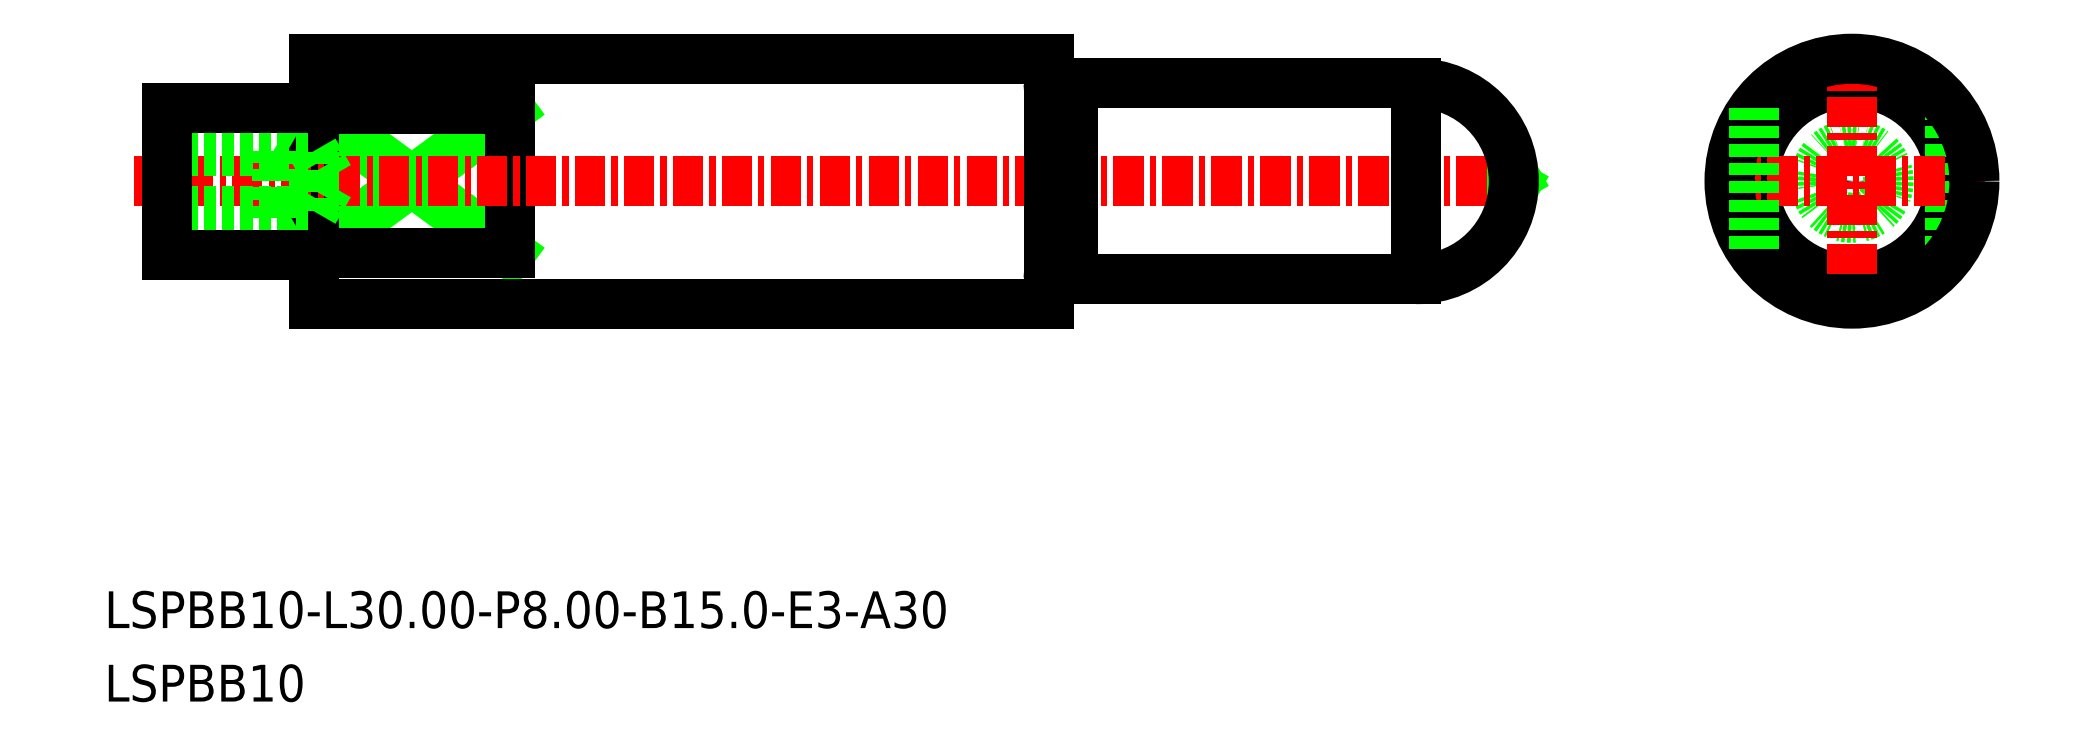
<metadata>
{"format":"dxf","ext":"dxf","renderer":"ezdxf+matplotlib","layout":"modelspace","background":"white","min_lineweight":24,"dpi":150}
</metadata>
<code>
0
SECTION
2
ENTITIES
0
CIRCLE
8
0
10
-948.6
20
-498.7
30
0
40
4
0
LINE
8
0
10
-1011
20
-495.8
30
0
11
-1003
21
-501.6
31
0
0
LINE
8
0
10
-1011
20
-501.6
30
0
11
-1003
21
-495.8
31
0
0
LINE
8
0
10
-1003
20
-501.6
30
0
11
-1011
21
-501.6
31
0
0
LINE
8
0
10
-1003
20
-495.8
30
0
11
-1011
21
-495.8
31
0
0
LINE
8
0
10
-944.6
20
-495.7
30
0
11
-944.6
21
-501.7
31
0
0
LINE
8
0
10
-1003
20
-495.8
30
0
11
-1003
21
-501.6
31
0
0
LINE
8
0
10
-1011
20
-493.7
30
0
11
-1011
21
-503.7
31
0
0
CIRCLE
8
0
10
-948.6
20
-498.7
30
0
40
0.192
0
LINE
8
0
10
-962.4
20
-498.5
30
0
11
-962.7
21
-498.7
31
0
0
LINE
8
0
10
-962.4
20
-498.9
30
0
11
-962.7
21
-498.7
31
0
0
TEXT
8
0
10
-1020
20
-519.9
30
0
40
1.5
1
LSPBB10
0
TEXT
8
0
10
-1020
20
-516.9
30
0
40
1.5
1
LSPBB10-L30-P8-B15-E3-A30
0
CIRCLE
8
0
10
-948.6
20
-498.7
30
0
40
1.5
0
LINE
8
CENTER
10
-954.1
20
-498.7
30
0
11
-943.2
21
-498.7
31
0
0
LINE
8
CENTER
10
-948.6
20
-493.2
30
0
11
-948.6
21
-504.1
31
0
0
LINE
8
0
10
-981.2
20
-494.9
30
0
11
-980.6
21
-494.9
31
0
0
LINE
8
0
10
-1011
20
-493.7
30
0
11
-981.4
21
-493.7
31
0
0
LINE
8
0
10
-1011
20
-503.7
30
0
11
-981.4
21
-503.7
31
0
0
LINE
8
0
10
-980.4
20
-494.7
30
0
11
-980.4
21
-494.7
31
0
0
LINE
8
0
10
-981.4
20
-494.7
30
0
11
-981.4
21
-494.7
31
0
0
LINE
8
CENTER
10
-1019
20
-498.7
30
0
11
-961.3
21
-498.7
31
0
0
LINE
8
0
10
-980.4
20
-494.7
30
0
11
-966.4
21
-494.7
31
0
0
LINE
8
0
10
-980.4
20
-502.7
30
0
11
-966.4
21
-502.7
31
0
0
CIRCLE
8
0
10
-948.6
20
-498.7
30
0
40
5
0
LINE
8
0
10
-966.4
20
-494.7
30
0
11
-966.4
21
-502.7
31
0
0
ARC
8
0
10
-980.6
20
-494.7
30
0
40
0.2
50
270
51
0
0
ARC
8
0
10
-981.2
20
-494.7
30
0
40
0.2
50
180
51
270
0
LINE
8
0
10
-980.4
20
-494.7
30
0
11
-980.4
21
-502.7
31
0
0
LINE
8
0
10
-981.4
20
-493.7
30
0
11
-981.4
21
-503.7
31
0
0
ARC
8
0
10
-981.2
20
-502.7
30
0
40
0.2
50
90
51
180
0
ARC
8
0
10
-980.6
20
-502.7
30
0
40
0.2
50
0
51
90
0
LINE
8
0
10
-981.4
20
-502.7
30
0
11
-981.4
21
-502.7
31
0
0
LINE
8
0
10
-980.4
20
-502.7
30
0
11
-980.4
21
-502.7
31
0
0
LINE
8
0
10
-981.2
20
-502.5
30
0
11
-980.6
21
-502.5
31
0
0
LINE
8
0
10
-952.6
20
-495.7
30
0
11
-952.6
21
-501.7
31
0
0
ARC
8
0
10
-966.4
20
-498.7
30
0
40
4
50
270
51
90
0
LINE
8
0
10
-1013
20
-500.2
30
0
11
-1013
21
-497.2
31
0
0
LINE
8
0
10
-1011
20
-499.9
30
0
11
-1011
21
-498.7
31
0
0
LINE
8
0
10
-1017
20
-500.2
30
0
11
-1013
21
-500.2
31
0
0
LINE
8
0
10
-1011
20
-497.5
30
0
11
-1011
21
-498.7
31
0
0
LINE
8
0
10
-1011
20
-497.5
30
0
11
-1011
21
-498.7
31
0
0
LINE
8
0
10
-1017
20
-497.5
30
0
11
-1011
21
-497.5
31
0
0
LINE
8
0
10
-1017
20
-497.2
30
0
11
-1013
21
-497.2
31
0
0
LINE
8
0
10
-1011
20
-499.9
30
0
11
-1011
21
-498.7
31
0
0
LINE
8
0
10
-1017
20
-499.9
30
0
11
-1011
21
-499.9
31
0
0
LINE
8
0
10
-1013
20
-497.2
30
0
11
-1012
21
-497.5
31
0
0
LINE
8
0
10
-1013
20
-500.2
30
0
11
-1012
21
-499.9
31
0
0
POINT
8
0
10
-1017
20
-498.7
30
0
0
LINE
8
0
10
-1017
20
-495.7
30
0
11
-1011
21
-495.7
31
0
0
LINE
8
0
10
-1017
20
-495.7
30
0
11
-1017
21
-501.7
31
0
0
LINE
8
0
10
-1017
20
-501.7
30
0
11
-1011
21
-501.7
31
0
0
ENDSEC
0
EOF

</code>
